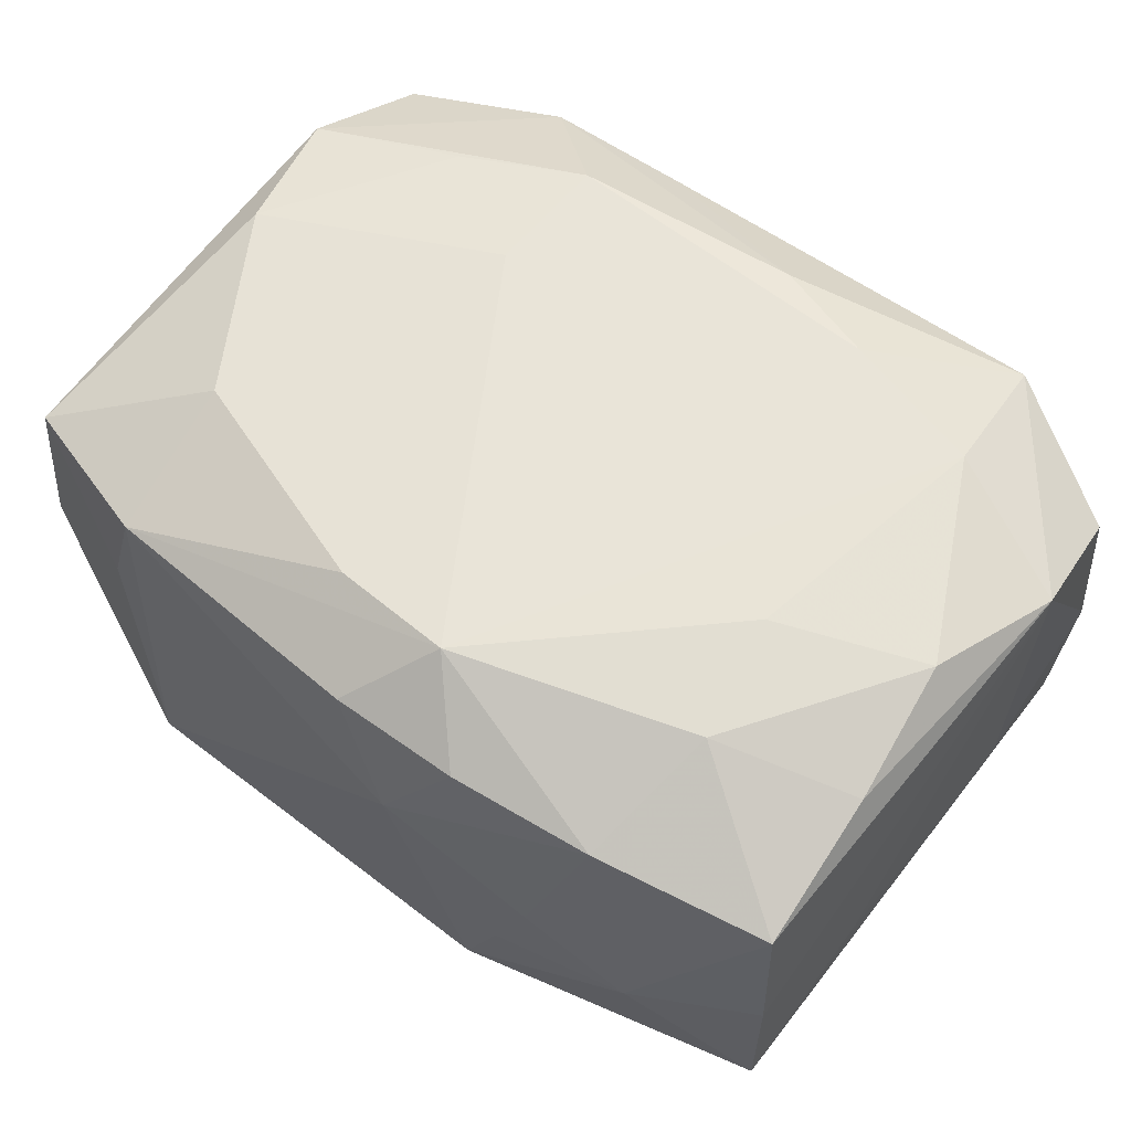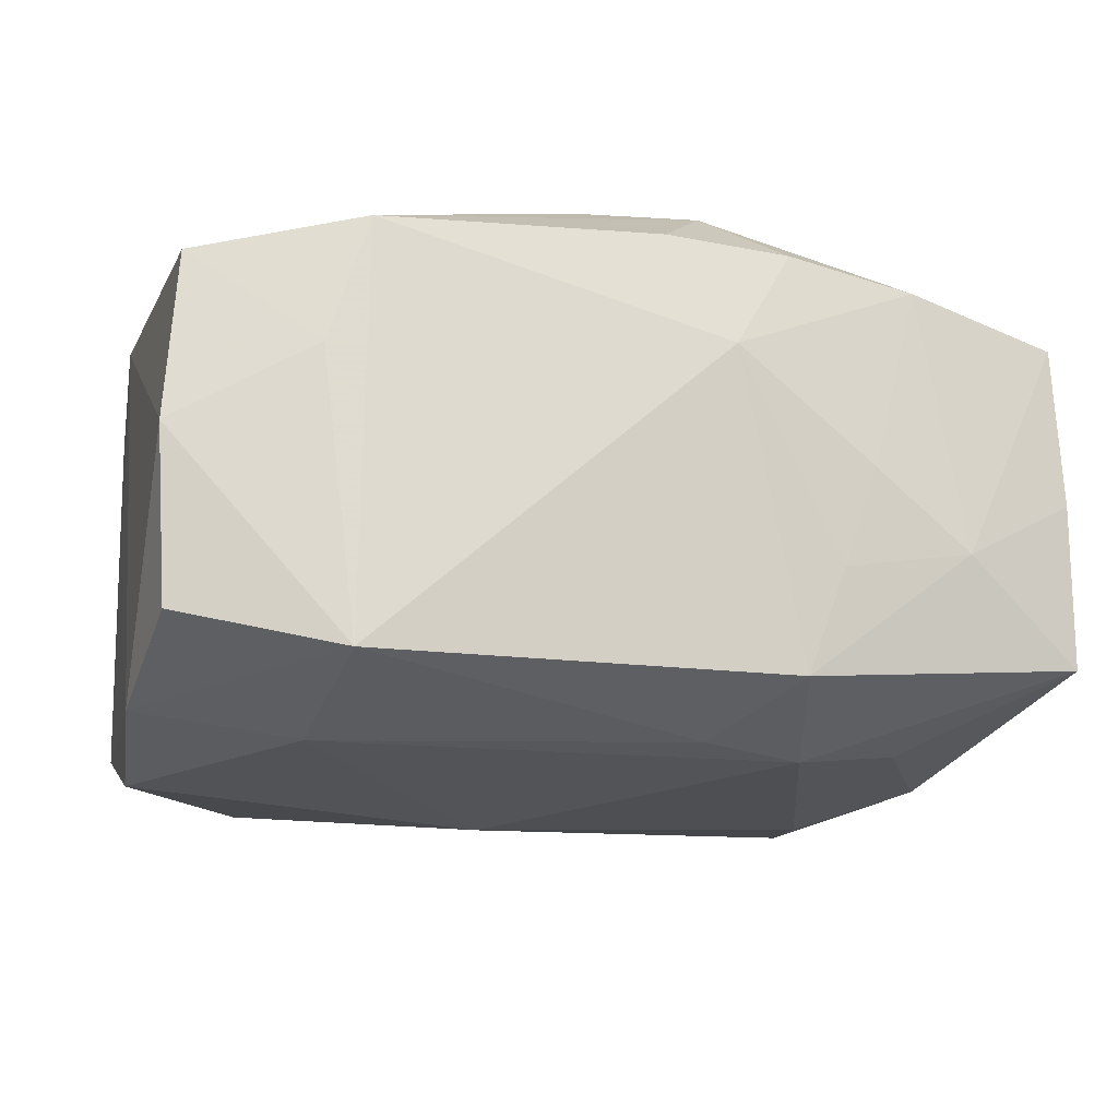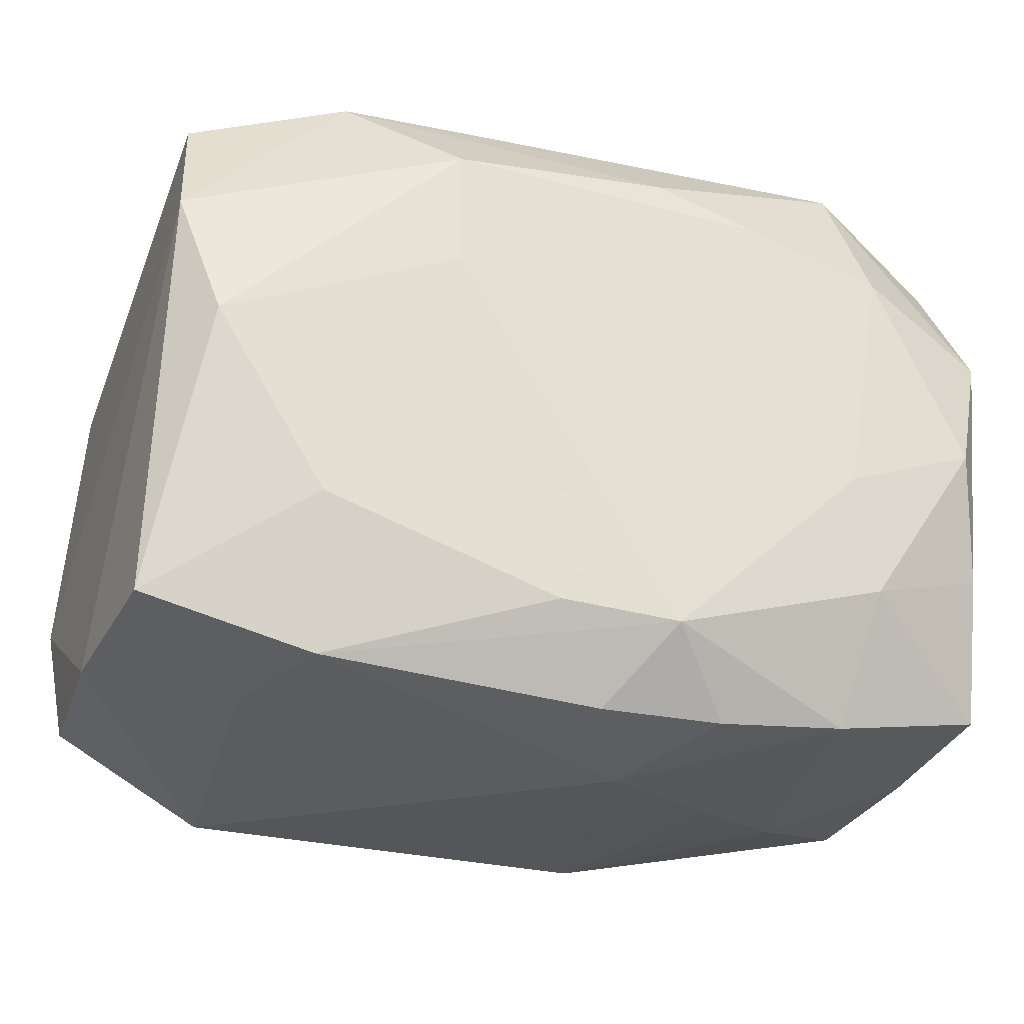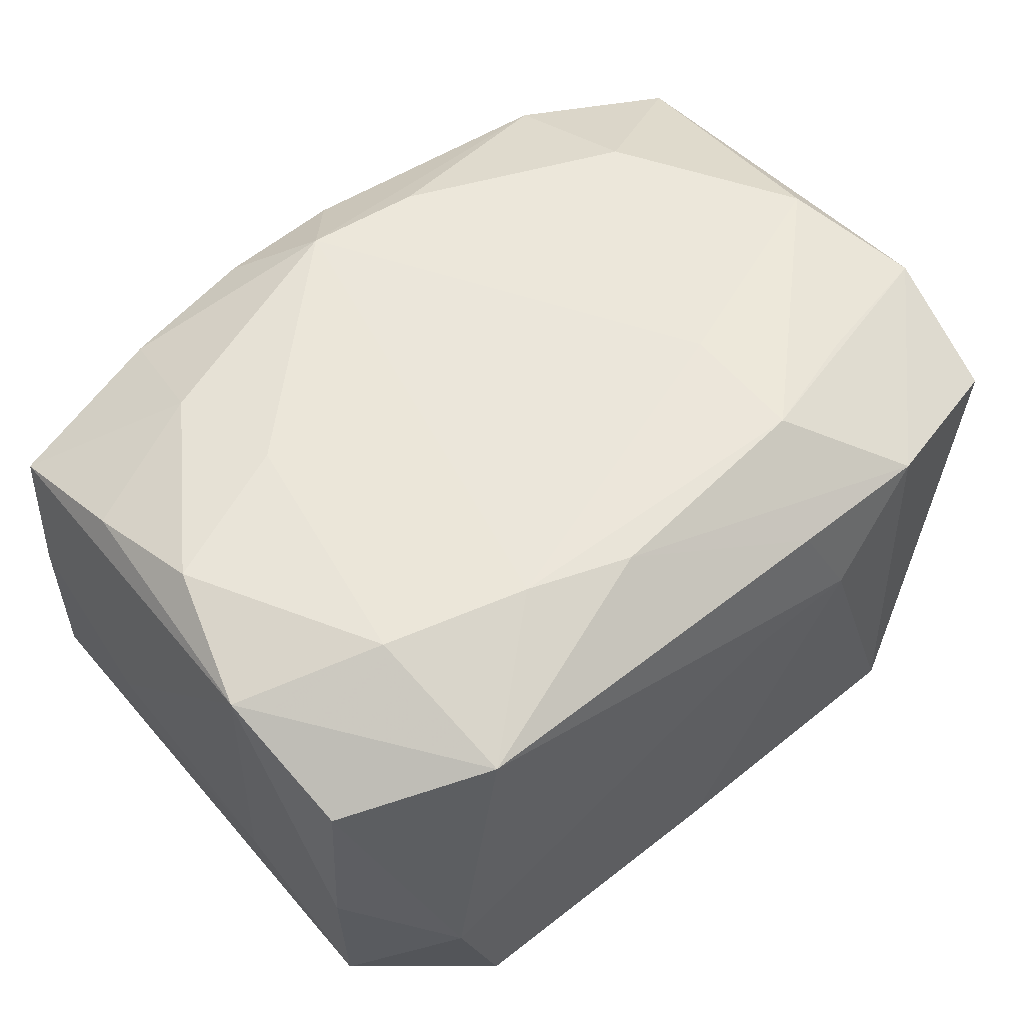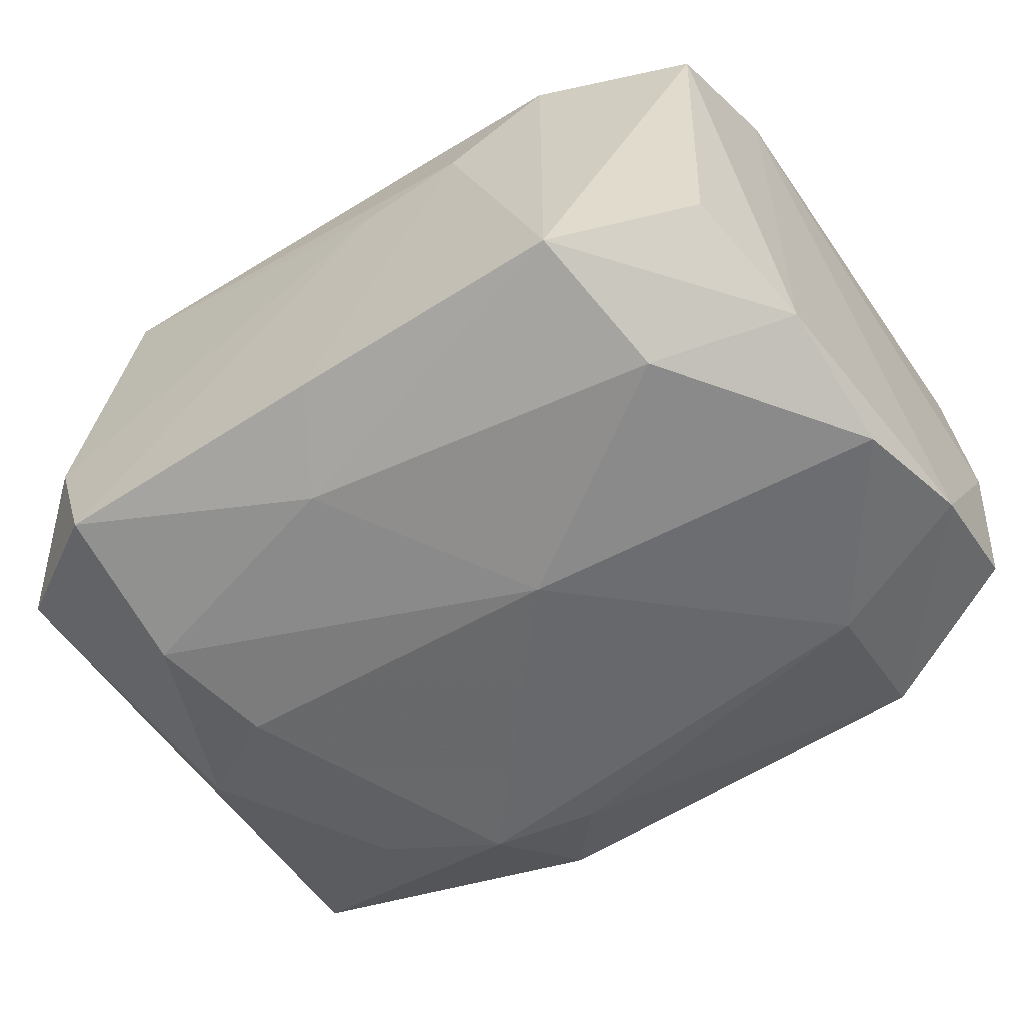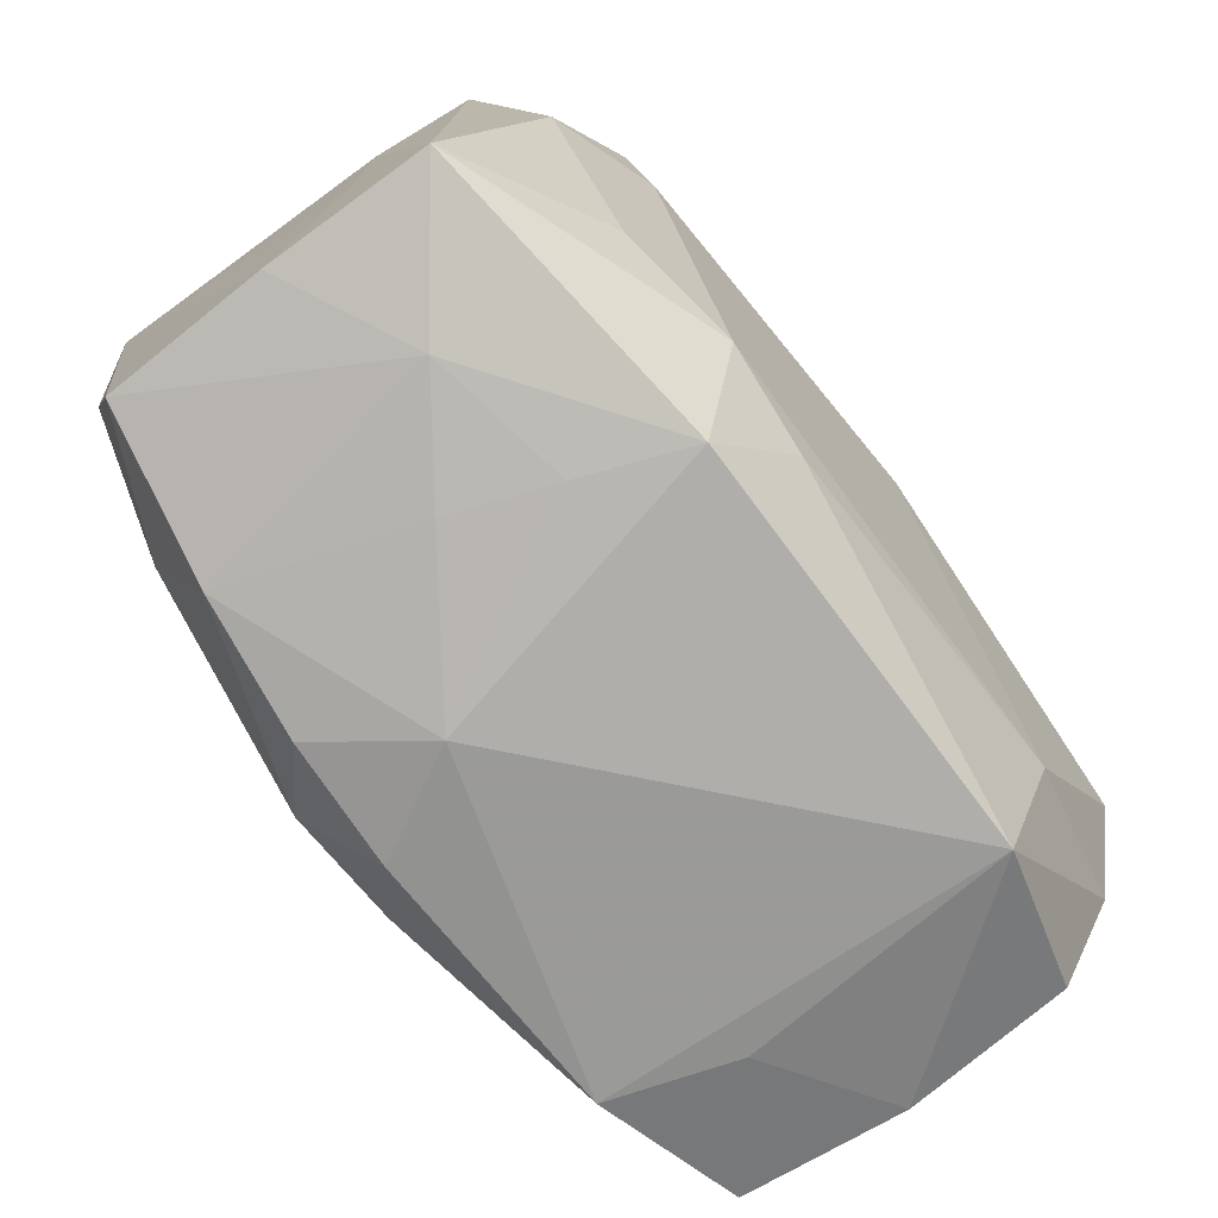
<metadata>
{"format":"obj","ext":"obj","renderer":"f3d","projection":"perspective","resolution":1024,"background":"white","views":[{"elev":60.6,"azim":38.8,"up":"+Z"},{"elev":-17.0,"azim":-16.7,"up":"+Z"},{"elev":-29.9,"azim":-21.0,"up":"+Y"},{"elev":54.7,"azim":141.5,"up":"+Z"},{"elev":-57.1,"azim":-144.7,"up":"+Z"},{"elev":-74.6,"azim":126.0,"up":"+Y"}]}
</metadata>
<code>
v 0.03478 0.009595 -0.005379
v 0.03478 -0.009415 -0.005361
v 0.03478 0.01053 0.0179
v -0.02308 -0.0146 -0.02012
v -0.02145 0.0256 -0.0158
v -0.03365 -3.06e-05 -0.02117
v -0.02227 -0.01387 0.01924
v -0.03179 0.01988 -0.01235
v 0.01009 -0.02571 0.01625
v 0.0337 0.02065 -0.01223
v 0.005059 -0.01953 -0.01952
v -0.009367 0.02501 0.01557
v 0.005072 -0.02777 0.007973
v 0.02172 0.004909 -0.02057
v 0.02396 0.01481 0.02075
v 0.03383 -0.02065 0.01333
v 0.03428 0.02109 0.0004855
v -0.00569 0.003847 -0.02228
v -0.034 -0.02118 0.01305
v -0.03307 0.02056 0.01265
v 0.000431 0.0263 -0.01604
v -0.03502 -0.02189 -4.819e-05
v 0.02243 0.02615 0.0165
v 0.03443 -0.02096 0.0005171
v -0.02123 -0.02513 0.01561
v 0.01313 -0.01737 -0.02005
v -0.02325 0.01465 -0.02025
v -0.03087 3.36e-06 0.01916
v 0.02382 0.01448 -0.01953
v 0.0002471 -0.02623 0.01648
v 0.03336 0.02059 0.01314
v -0.02437 -0.025 0.005761
v 0.004909 0.01921 -0.01917
v -0.02201 -0.02638 -0.01624
v 0.03177 0.0001002 0.02001
v -0.01268 0.007967 0.02089
v -0.02078 0.02456 0.0152
v 0.02325 0.02678 -0.01612
v -0.03374 0.01028 -0.01727
v 0.03019 6.985e-05 -0.01789
v 0.03443 -0.02091 -0.01245
v -0.01297 0.02627 0.008005
v 0.02079 -0.02397 0.01527
v 0.02672 0.02676 -0.005686
v 0.01357 -0.02605 -0.007512
v -0.01266 0.01772 0.02082
v 0.0331 -0.009805 0.01703
v -0.004273 0.02645 0.007468
v -0.03403 0.0103 0.01714
v -0.004406 -0.01987 0.02036
v -0.03414 -0.02142 -0.01326
v -0.03505 -0.01074 -0.01794
v 0.02074 -0.00462 0.02071
v 0.004769 0.02004 0.02046
v 0.0105 -0.0261 -0.01583
v 0.004917 -0.02031 0.02089
v 0.02447 -0.02427 -0.00513
v 0.01283 0.0176 0.02084
v 0.02273 -0.01383 0.01966
v -0.02234 0.01393 0.01925
v 0.01637 -0.02581 0.0003734
v 0.02238 -0.01346 -0.01826
f 19 28 49
f 52 34 51
f 13 34 55
f 55 45 13
f 7 28 19
f 36 28 7
f 50 56 36
f 36 7 50
f 13 43 9
f 9 30 13
f 9 43 56
f 56 30 9
f 31 23 3
f 3 17 31
f 31 44 23
f 17 44 31
f 1 17 3
f 61 43 13
f 13 45 61
f 22 51 34
f 22 32 19
f 34 32 22
f 52 51 22
f 22 49 52
f 19 49 22
f 4 6 18
f 4 34 52
f 52 6 4
f 8 20 5
f 57 55 41
f 45 55 57
f 57 61 45
f 57 16 43
f 43 61 57
f 41 55 26
f 26 4 18
f 59 53 56
f 56 43 59
f 43 16 59
f 39 20 8
f 8 5 39
f 39 6 52
f 52 49 39
f 49 20 39
f 60 49 28
f 49 60 46
f 46 28 36
f 46 60 28
f 3 23 15
f 56 53 15
f 25 7 19
f 25 50 7
f 19 32 25
f 25 30 56
f 56 50 25
f 13 30 25
f 25 34 13
f 25 32 34
f 2 1 3
f 41 1 2
f 10 1 41
f 10 29 38
f 17 1 10
f 38 44 10
f 10 44 17
f 33 5 21
f 33 21 38
f 38 29 33
f 33 29 18
f 21 5 42
f 24 57 41
f 16 57 24
f 41 2 24
f 3 16 24
f 24 2 3
f 18 29 14
f 14 26 18
f 11 55 34
f 11 26 55
f 34 4 11
f 4 26 11
f 53 59 35
f 3 15 35
f 35 15 53
f 6 39 27
f 27 39 5
f 18 6 27
f 27 33 18
f 5 33 27
f 37 20 49
f 49 46 37
f 37 5 20
f 37 42 5
f 54 37 46
f 36 56 58
f 56 15 58
f 58 46 36
f 58 54 46
f 58 15 23
f 23 54 58
f 40 10 41
f 29 10 40
f 40 14 29
f 23 44 48
f 48 42 23
f 48 44 38
f 38 21 48
f 21 42 48
f 47 59 16
f 47 35 59
f 47 16 3
f 3 35 47
f 12 54 23
f 37 54 12
f 23 42 12
f 42 37 12
f 26 14 62
f 14 40 62
f 41 26 62
f 62 40 41

</code>
